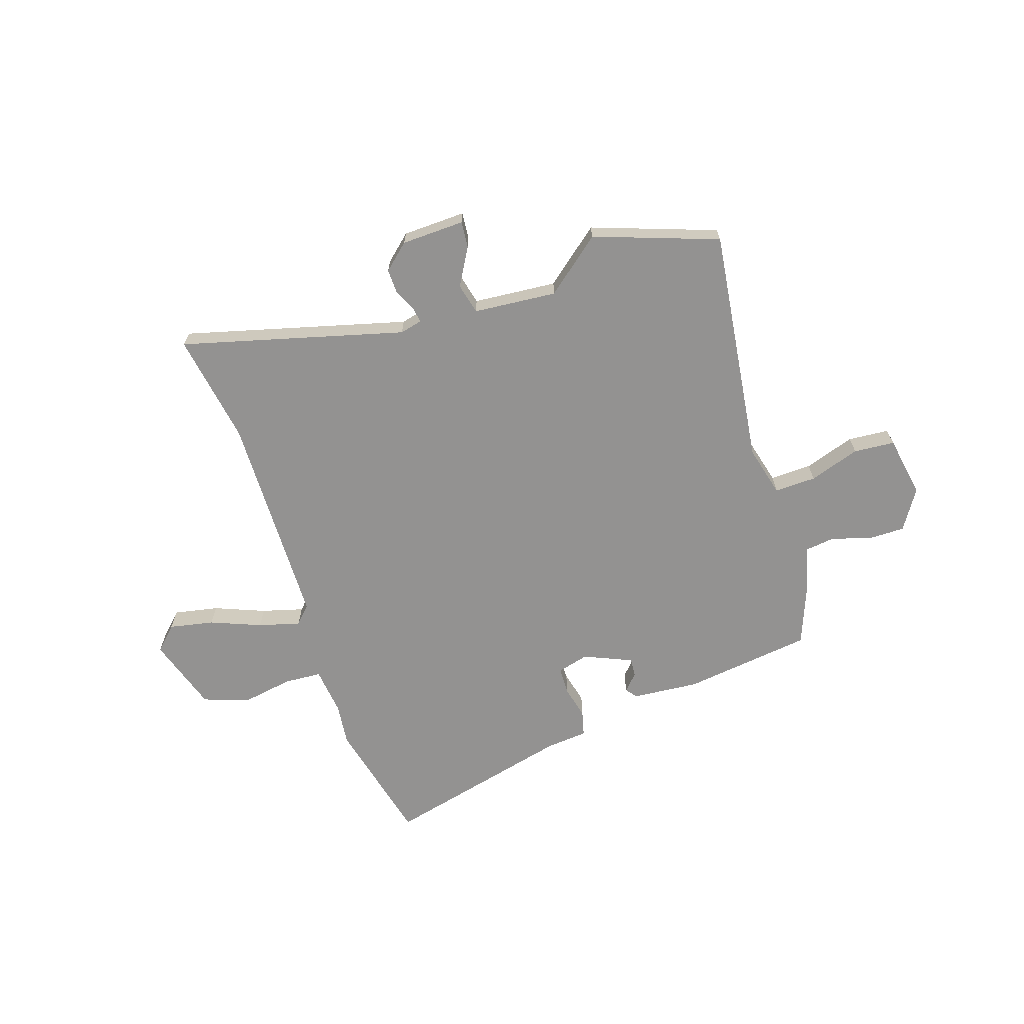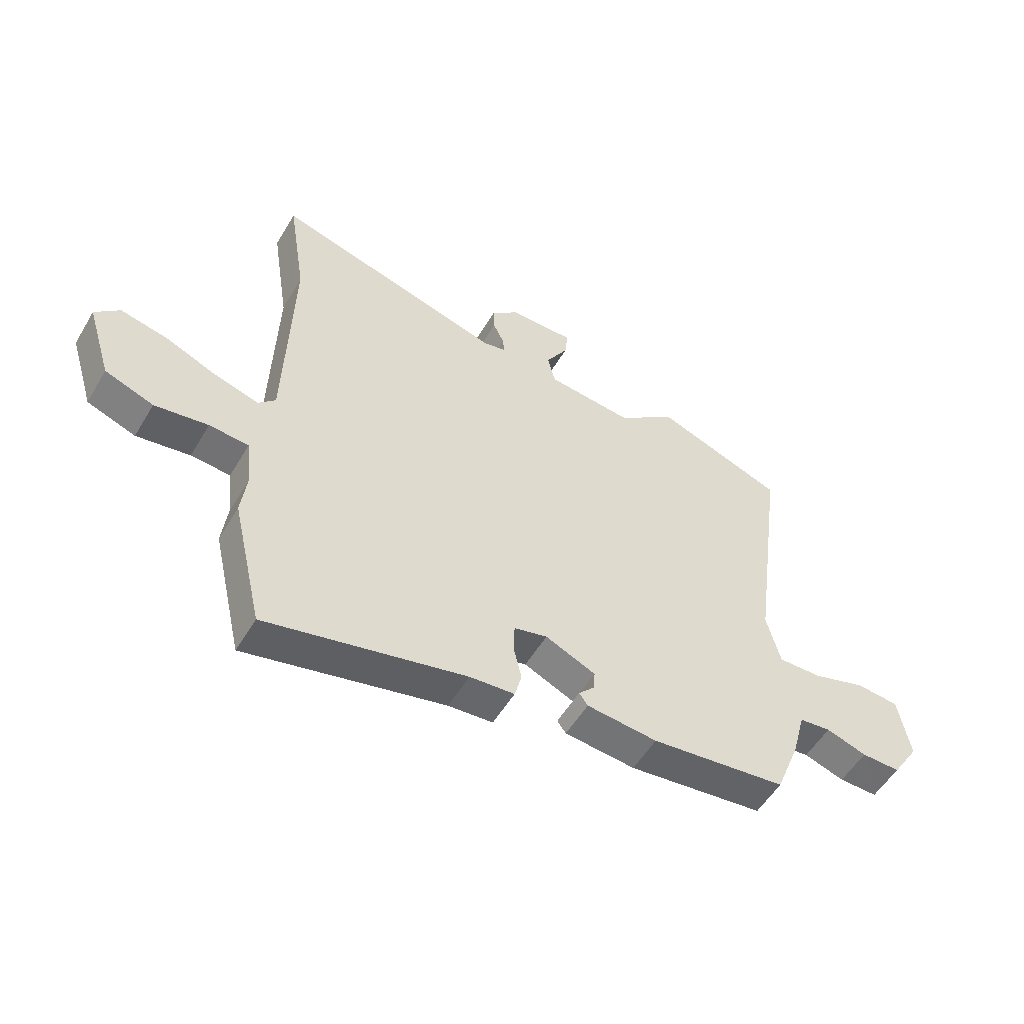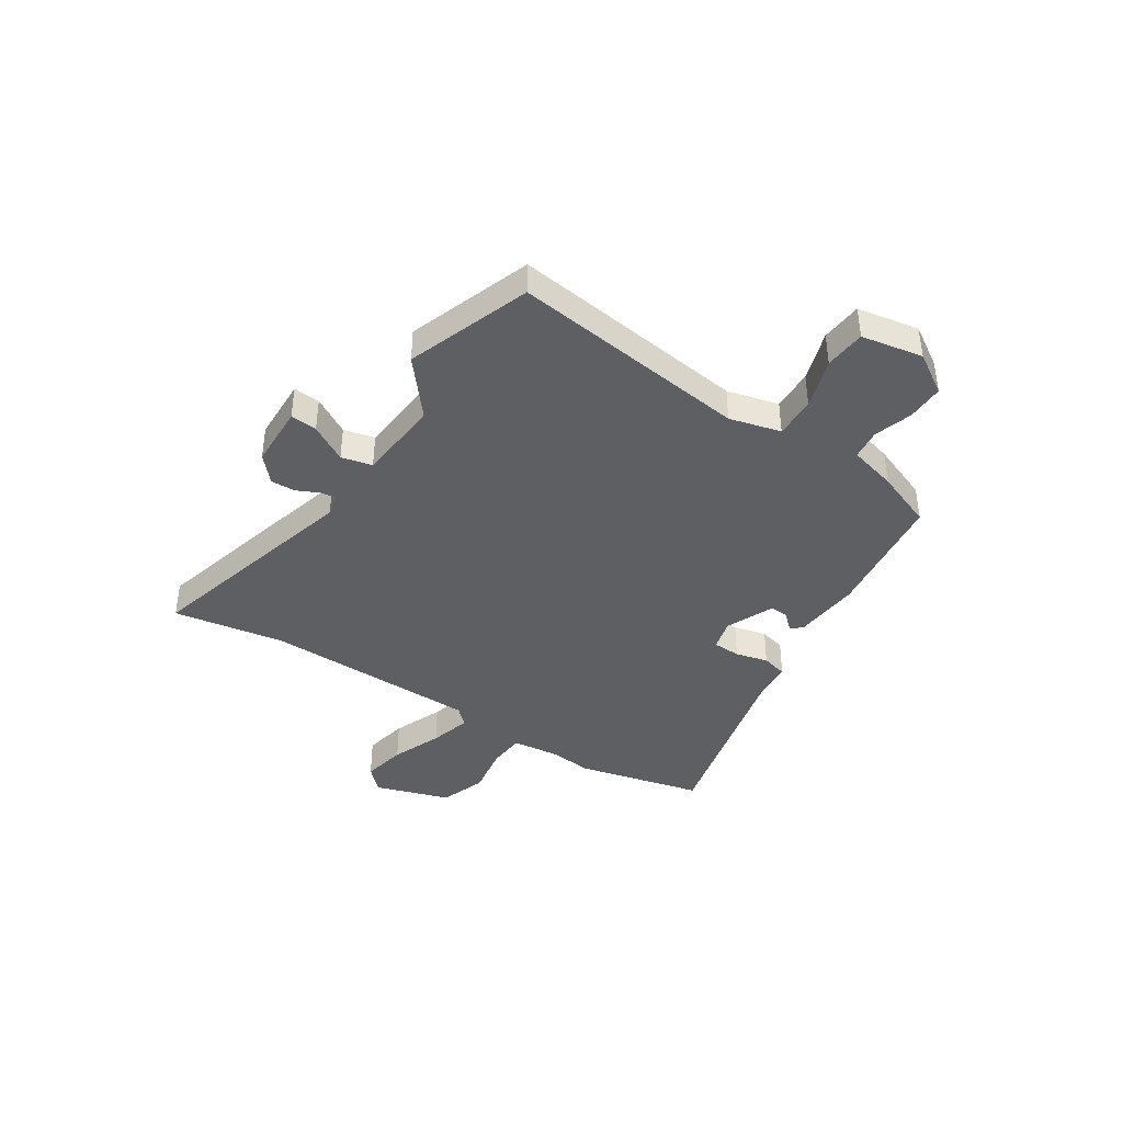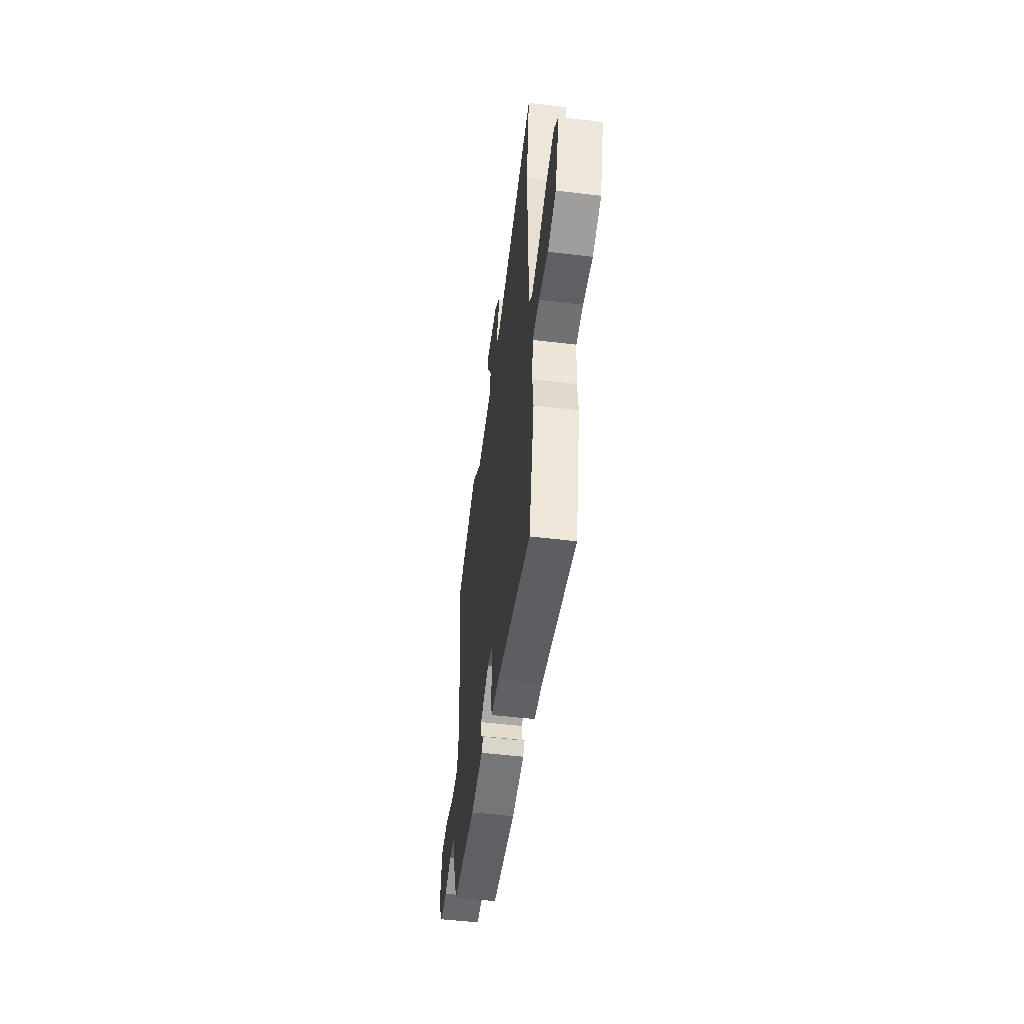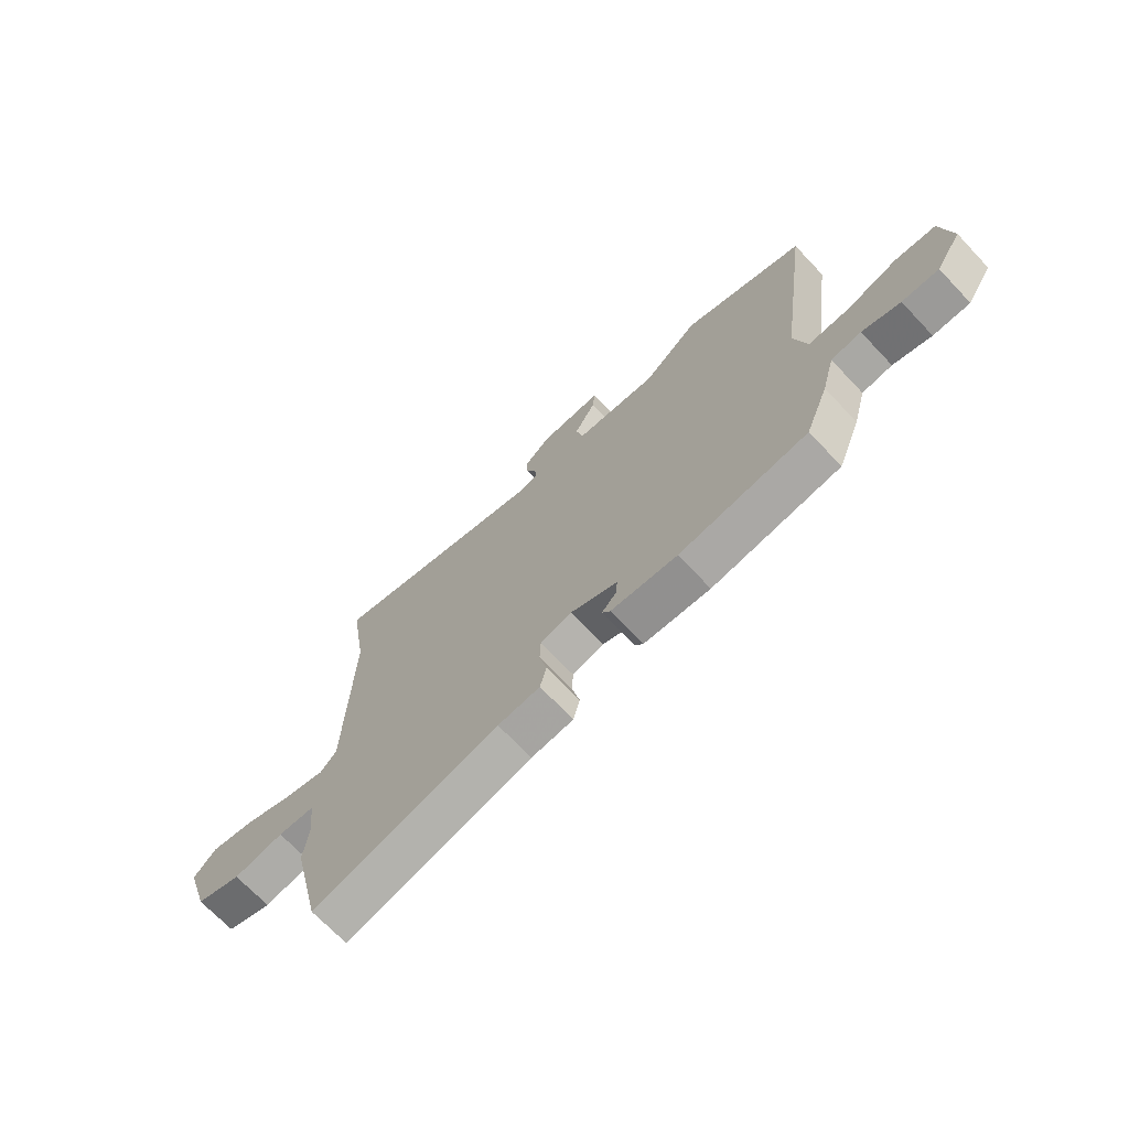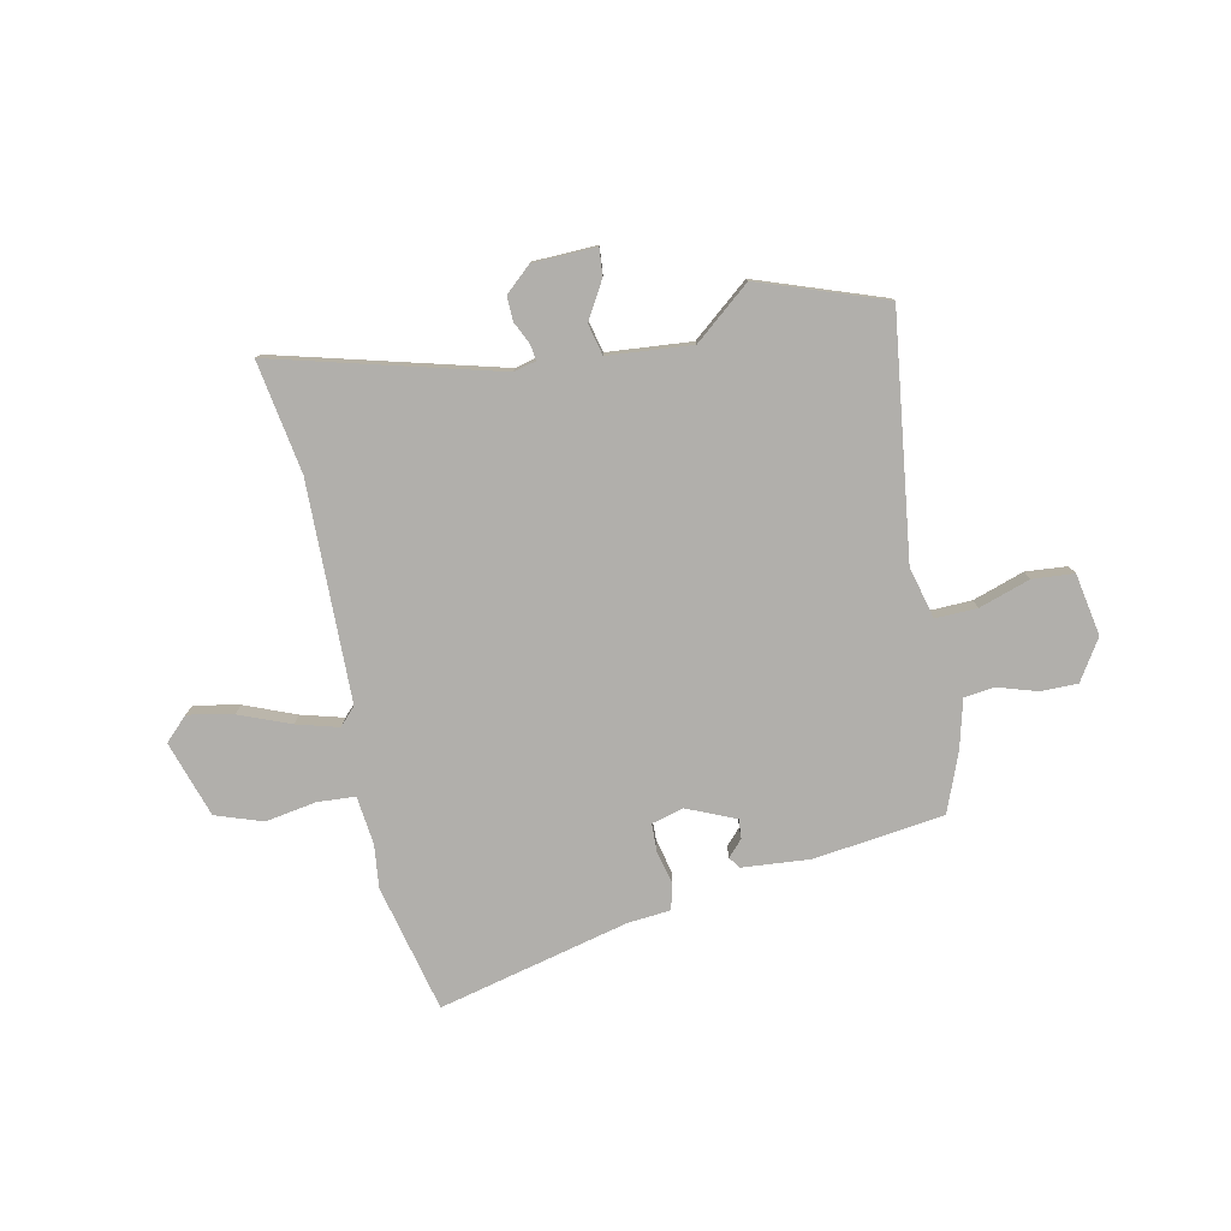
<metadata>
{"format":"obj","ext":"obj","renderer":"f3d","projection":"perspective","resolution":1024,"background":"white","views":[{"elev":-66.5,"azim":18.6,"up":"+Y"},{"elev":-54.1,"azim":-30.3,"up":"+Z"},{"elev":-40.5,"azim":57.4,"up":"+Y"},{"elev":-51.4,"azim":-97.4,"up":"+Z"},{"elev":-69.9,"azim":43.4,"up":"+Z"},{"elev":-78.3,"azim":12.2,"up":"+Y"}]}
</metadata>
<code>
v 0.344 0.07 0.556
v 0.585 0.07 0.469
v 0.522 0.07 0.006
v 0.547 0.07 -0.094
v 0.628 0.07 -0.092
v 0.727 0.07 -0.06
v 0.807 0.07 -0.067
v 0.828 0.07 -0.187
v 0.778 0.07 -0.265
v 0.706 0.07 -0.264
v 0.631 0.07 -0.24
v 0.572 0.07 -0.247
v 0.547 0.07 -0.34
v 0.502 0.07 -0.454
v 0.25 0.07 -0.485
v 0.119 0.07 -0.473
v 0.103 0.07 -0.451
v 0.132 0.07 -0.42
v 0.135 0.07 -0.383
v 0.042 0.07 -0.342
v -0.02 0.07 -0.358
v -0.022 0.07 -0.412
v -0.007 0.07 -0.476
v -0.02 0.07 -0.526
v -0.103 0.07 -0.533
v -0.472 0.07 -0.62
v -0.529 0.07 -0.373
v -0.519 0.07 -0.29
v -0.529 0.07 -0.196
v -0.602 0.07 -0.191
v -0.701 0.07 -0.207
v -0.791 0.07 -0.175
v -0.837 0.07 -0.028
v -0.792 0.07 0.016
v -0.705 0.07 -0.002
v -0.607 0.07 -0.042
v -0.526 0.07 -0.065
v -0.494 0.07 -0.032
v -0.483 0.07 0.39
v -0.517 0.07 0.607
v -0.085 0.07 0.489
v -0.042 0.07 0.499
v -0.046 0.07 0.53
v -0.066 0.07 0.573
v -0.067 0.07 0.62
v -0.017 0.07 0.664
v 0.106 0.07 0.667
v 0.101 0.07 0.615
v 0.059 0.07 0.543
v 0.073 0.07 0.483
v 0.235 0.07 0.468
v 0.344 0 0.556
v 0.585 0 0.469
v 0.522 0 0.006
v 0.547 0 -0.094
v 0.628 0 -0.092
v 0.727 0 -0.06
v 0.807 0 -0.067
v 0.828 0 -0.187
v 0.778 0 -0.265
v 0.706 0 -0.264
v 0.631 0 -0.24
v 0.572 0 -0.247
v 0.547 0 -0.34
v 0.502 0 -0.454
v 0.25 0 -0.485
v 0.119 0 -0.473
v 0.103 0 -0.451
v 0.132 0 -0.42
v 0.135 0 -0.383
v 0.042 0 -0.342
v -0.02 0 -0.358
v -0.022 0 -0.412
v -0.007 0 -0.476
v -0.02 0 -0.526
v -0.103 0 -0.533
v -0.472 0 -0.62
v -0.529 0 -0.373
v -0.519 0 -0.29
v -0.529 0 -0.196
v -0.602 0 -0.191
v -0.701 0 -0.207
v -0.791 0 -0.175
v -0.837 0 -0.028
v -0.792 0 0.016
v -0.705 0 -0.002
v -0.607 0 -0.042
v -0.526 0 -0.065
v -0.494 0 -0.032
v -0.483 0 0.39
v -0.517 0 0.607
v -0.085 0 0.489
v -0.042 0 0.499
v -0.046 0 0.53
v -0.066 0 0.573
v -0.067 0 0.62
v -0.017 0 0.664
v 0.106 0 0.667
v 0.101 0 0.615
v 0.059 0 0.543
v 0.073 0 0.483
v 0.235 0 0.468
f 47 48 49
f 46 47 49
f 45 46 49
f 44 45 49
f 43 44 49
f 42 43 49 50
f 41 42 50
f 39 40 41
f 41 50 51
f 39 41 51
f 38 39 51
f 34 35 36
f 33 34 36
f 32 33 36
f 31 32 36
f 30 31 36
f 29 30 36 37
f 37 38 51
f 29 37 51
f 28 29 51
f 28 51 1
f 27 28 1
f 26 27 1
f 25 26 1
f 16 17 18
f 15 16 18
f 14 15 18
f 13 14 18
f 12 13 18
f 12 18 19
f 9 10 11
f 8 9 11
f 7 8 11
f 6 7 11
f 5 6 11
f 4 5 11 12
f 12 19 20
f 4 12 20
f 3 4 20
f 22 23 24 25
f 21 22 25
f 21 25 1
f 3 20 21
f 2 3 21
f 1 2 21
f 100 99 98
f 100 98 97
f 100 97 96
f 100 96 95
f 100 95 94
f 101 100 94 93
f 101 93 92
f 92 91 90
f 102 101 92
f 102 92 90
f 102 90 89
f 87 86 85
f 87 85 84
f 87 84 83
f 87 83 82
f 87 82 81
f 88 87 81 80
f 102 89 88
f 102 88 80
f 102 80 79
f 52 102 79
f 52 79 78
f 52 78 77
f 52 77 76
f 69 68 67
f 69 67 66
f 69 66 65
f 69 65 64
f 69 64 63
f 70 69 63
f 62 61 60
f 62 60 59
f 62 59 58
f 62 58 57
f 62 57 56
f 63 62 56 55
f 71 70 63
f 71 63 55
f 71 55 54
f 76 75 74 73
f 76 73 72
f 52 76 72
f 72 71 54
f 72 54 53
f 72 53 52
f 1 52 53 2
f 2 53 54 3
f 3 54 55 4
f 4 55 56 5
f 5 56 57 6
f 6 57 58 7
f 7 58 59 8
f 8 59 60 9
f 9 60 61 10
f 10 61 62 11
f 11 62 63 12
f 12 63 64 13
f 13 64 65 14
f 14 65 66 15
f 15 66 67 16
f 16 67 68 17
f 17 68 69 18
f 18 69 70 19
f 19 70 71 20
f 20 71 72 21
f 21 72 73 22
f 22 73 74 23
f 23 74 75 24
f 24 75 76 25
f 25 76 77 26
f 26 77 78 27
f 27 78 79 28
f 28 79 80 29
f 29 80 81 30
f 30 81 82 31
f 31 82 83 32
f 32 83 84 33
f 33 84 85 34
f 34 85 86 35
f 35 86 87 36
f 36 87 88 37
f 37 88 89 38
f 38 89 90 39
f 39 90 91 40
f 40 91 92 41
f 41 92 93 42
f 42 93 94 43
f 43 94 95 44
f 44 95 96 45
f 45 96 97 46
f 46 97 98 47
f 47 98 99 48
f 48 99 100 49
f 49 100 101 50
f 50 101 102 51
f 51 102 52 1

</code>
